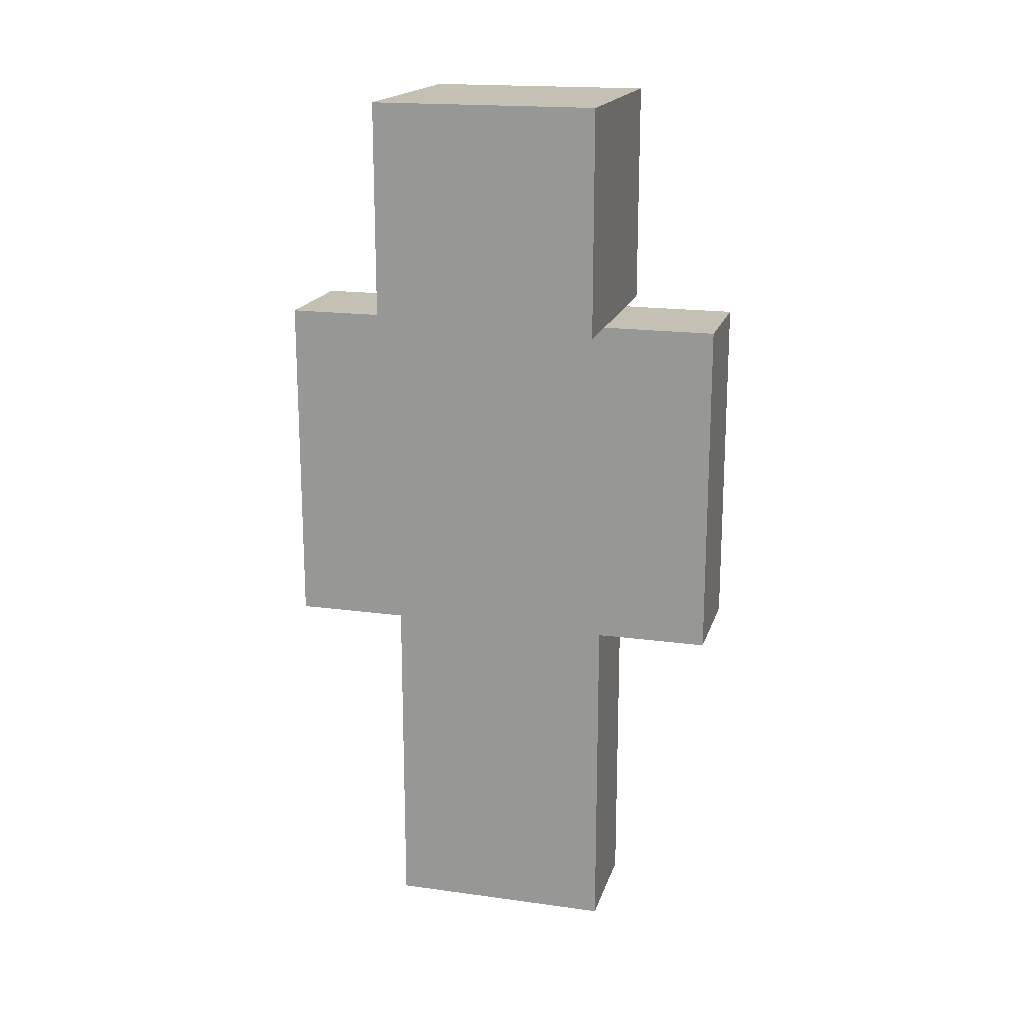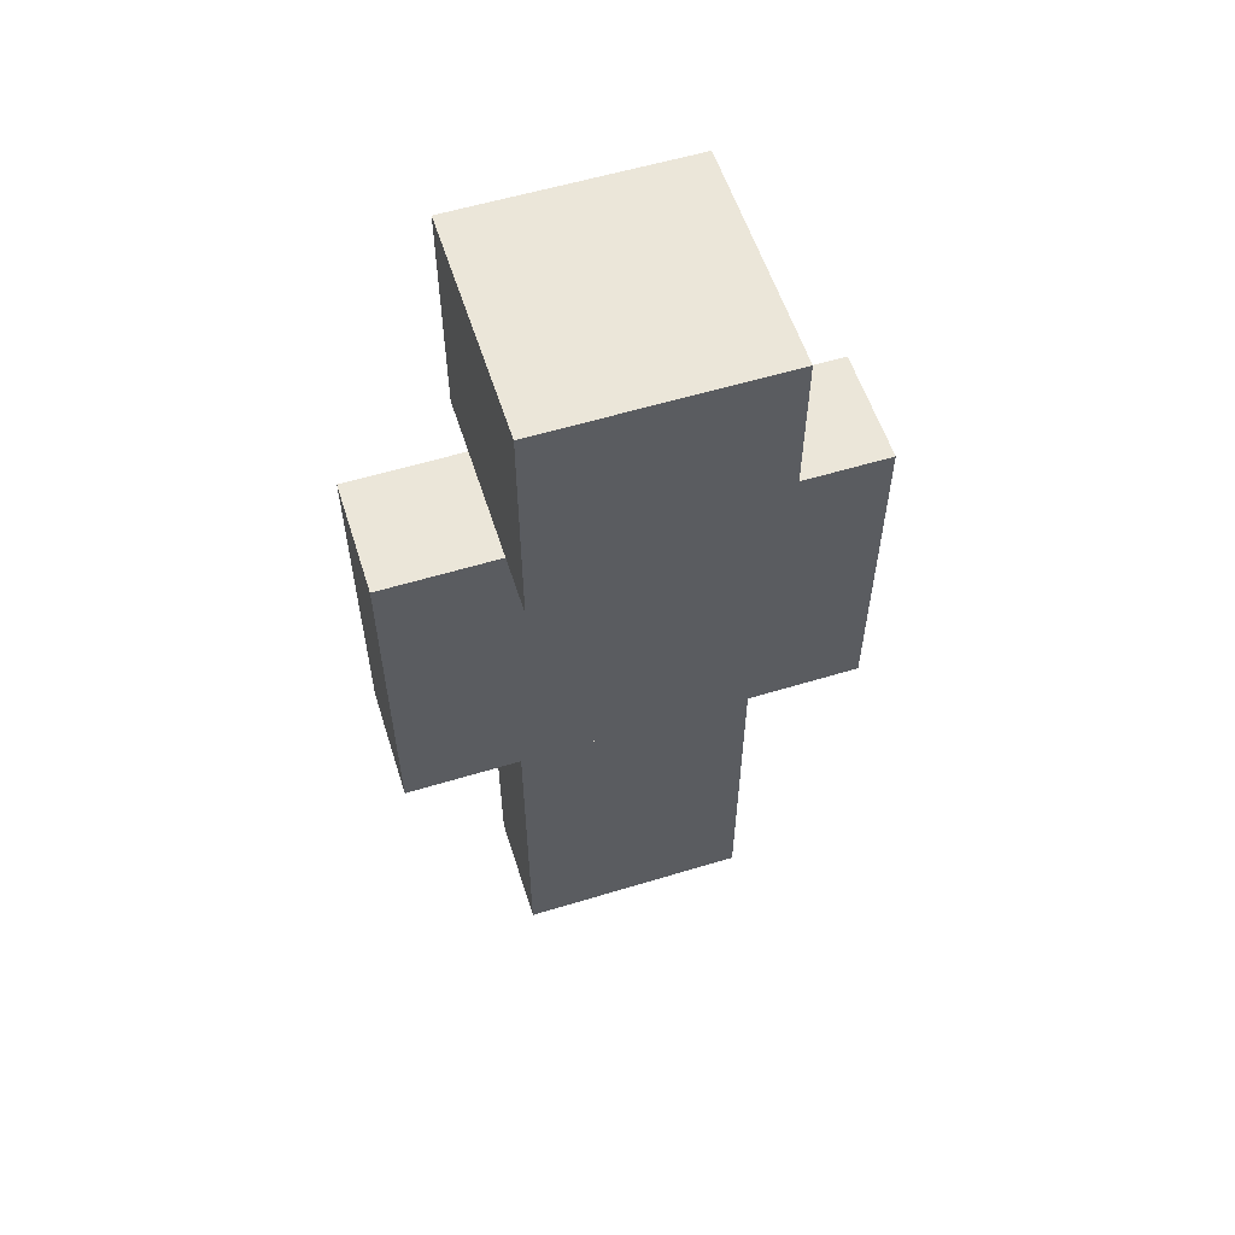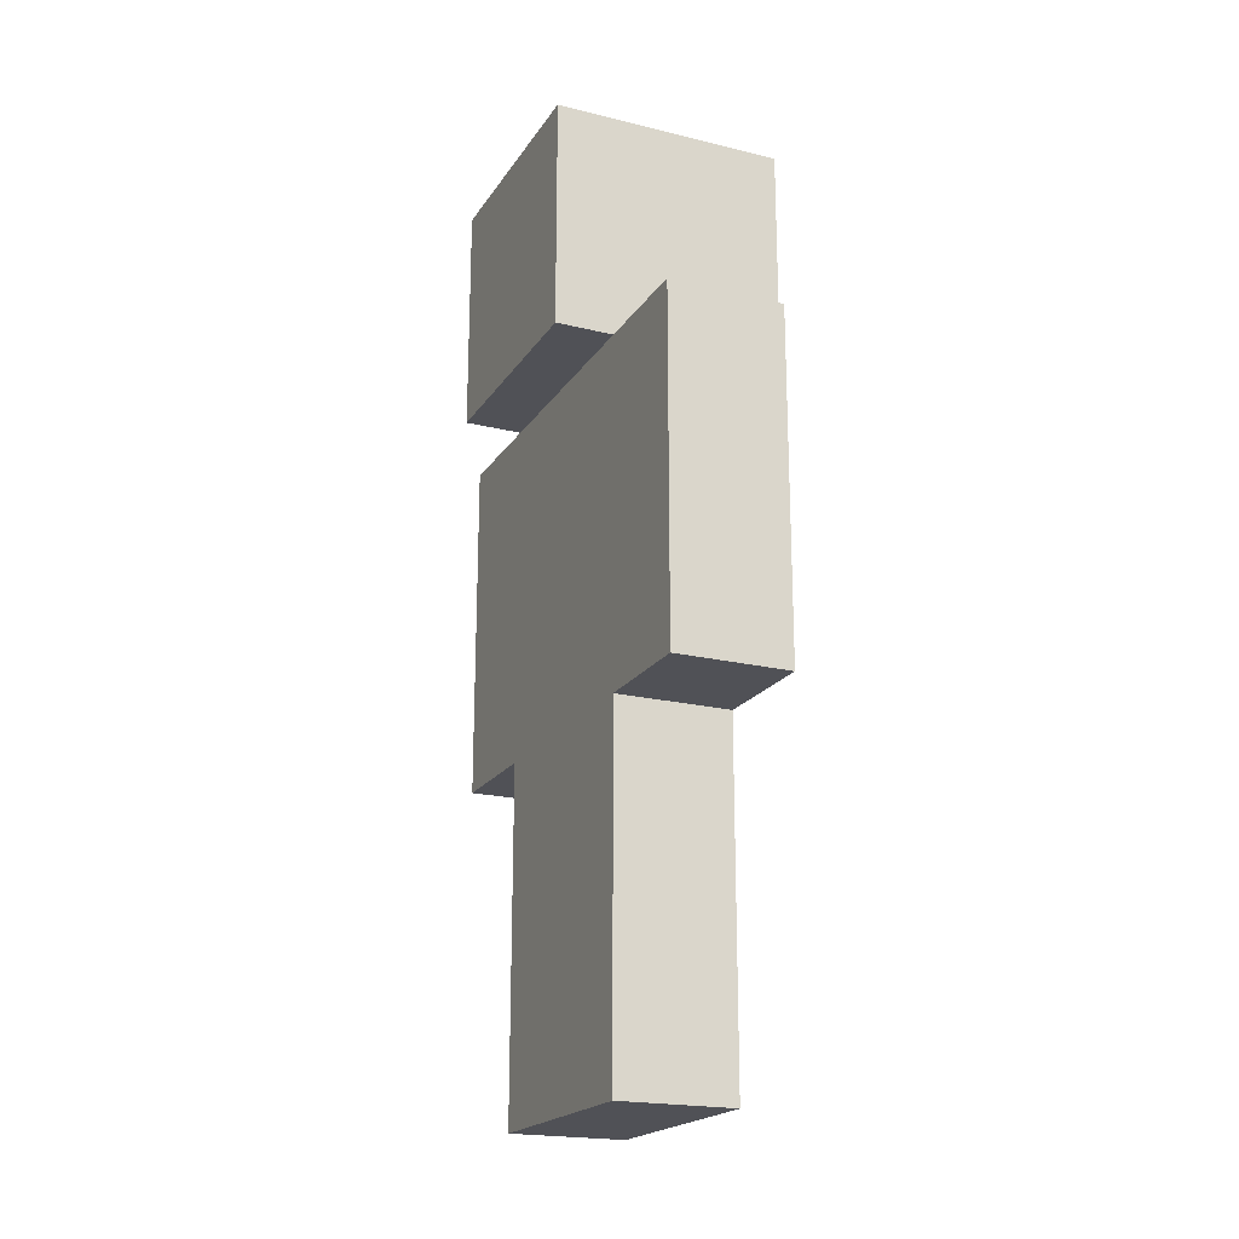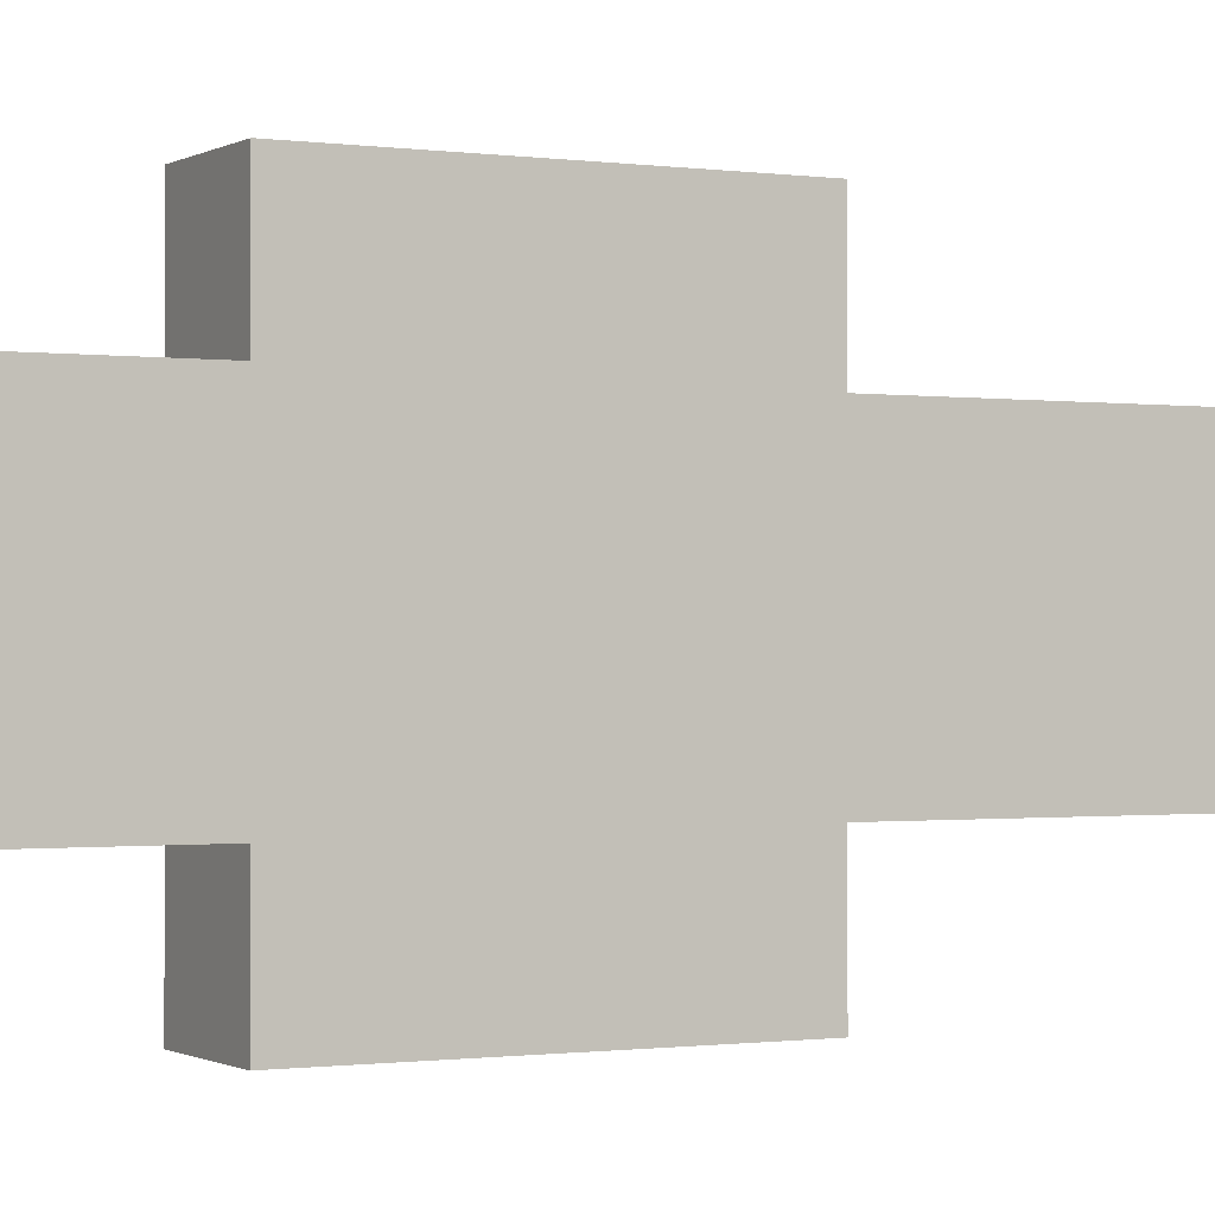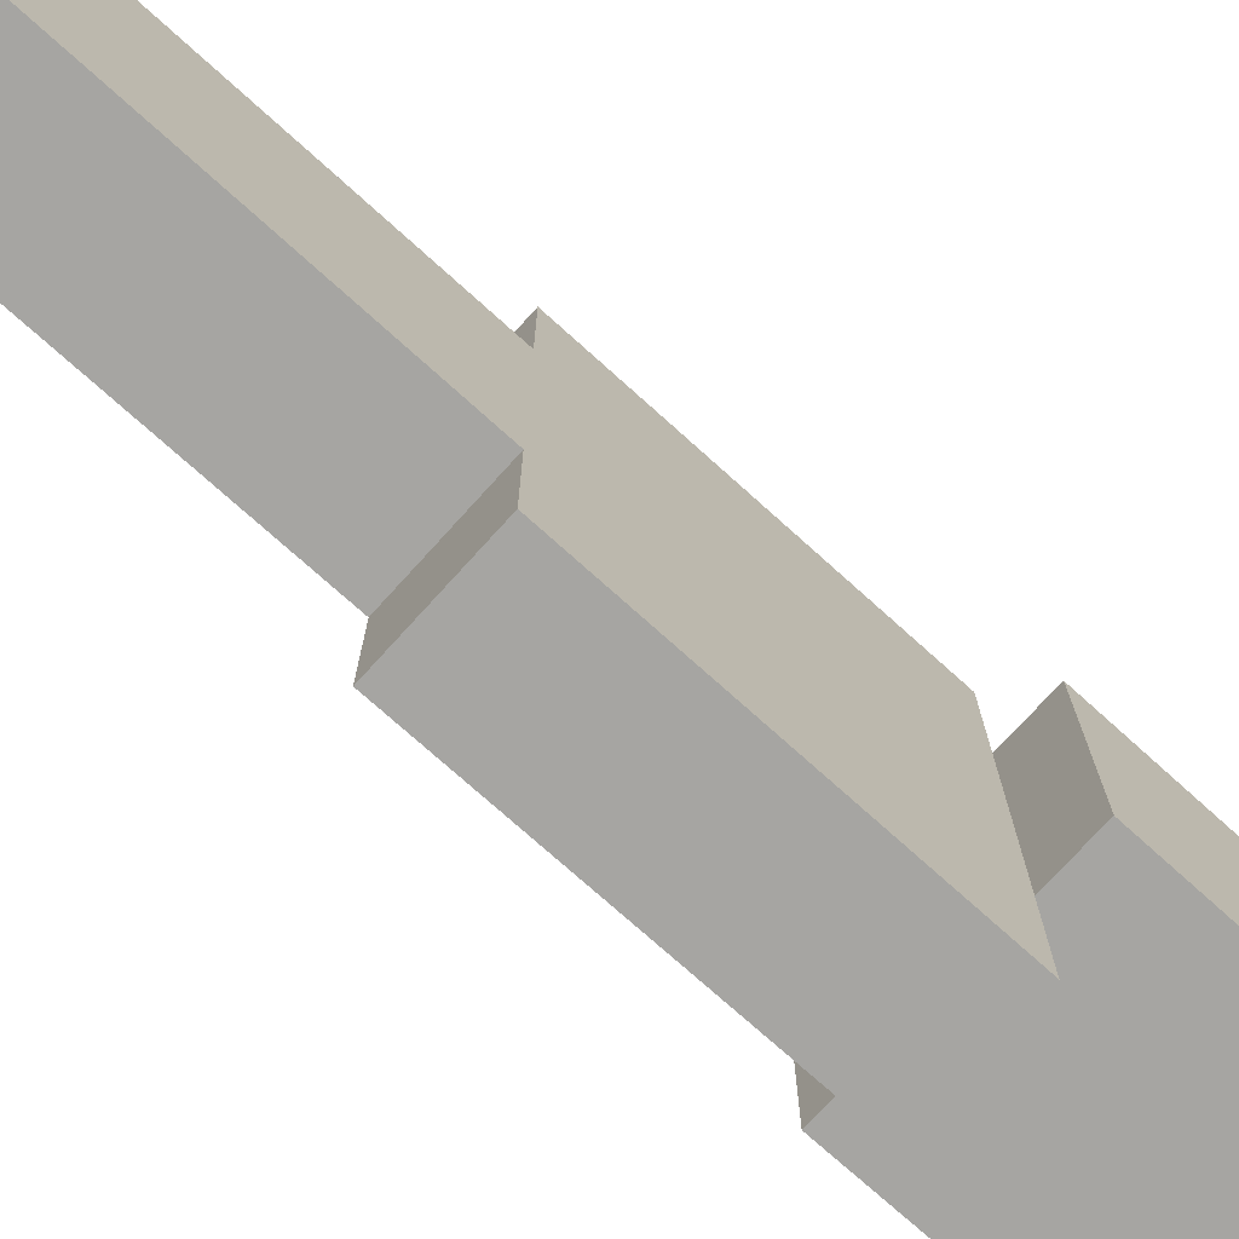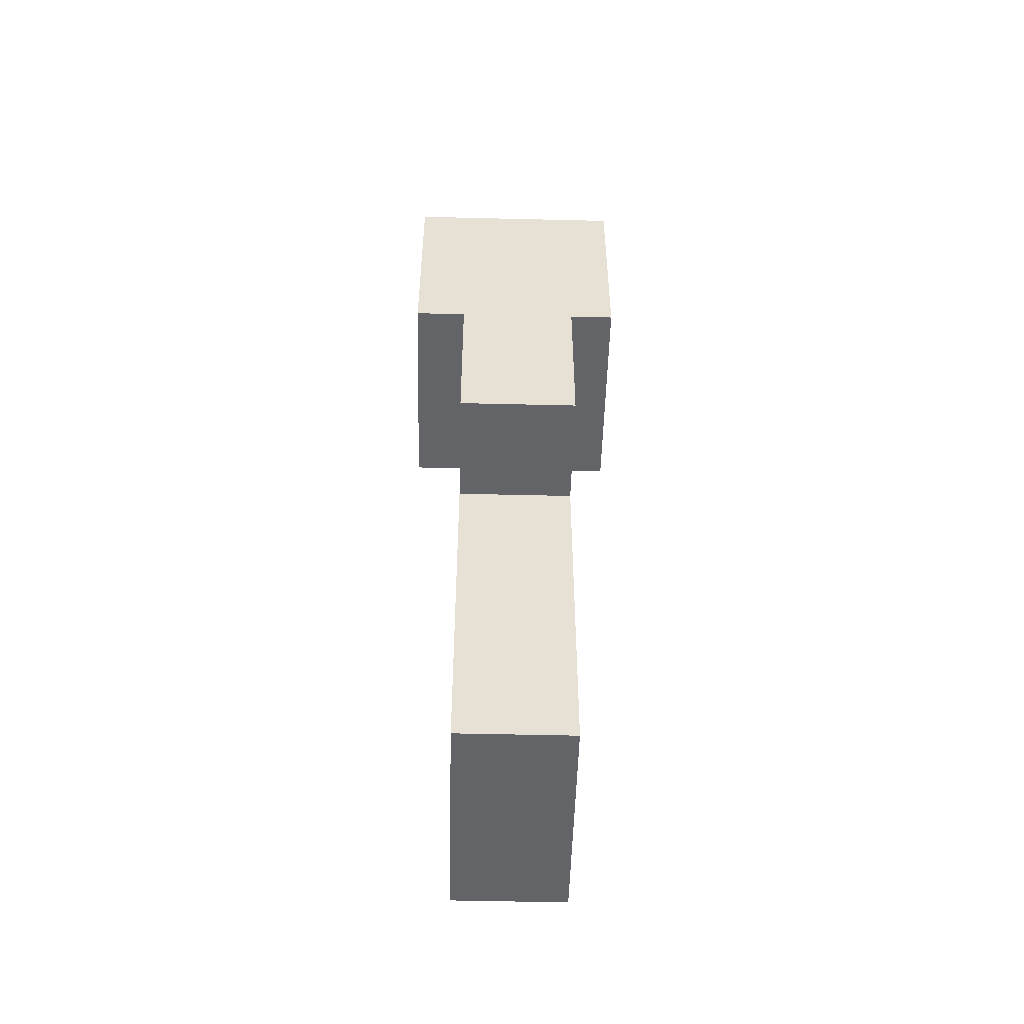
<metadata>
{"format":"obj","ext":"obj","renderer":"f3d","projection":"perspective","resolution":1024,"background":"white","views":[{"elev":18.0,"azim":105.0,"up":"+Y"},{"elev":57.2,"azim":72.4,"up":"+Y"},{"elev":-20.3,"azim":155.9,"up":"+Y"},{"elev":-0.7,"azim":-118.0,"up":"+Z"},{"elev":-73.8,"azim":47.9,"up":"+Z"},{"elev":-51.3,"azim":178.5,"up":"+Y"}]}
</metadata>
<code>
o Body
v -2 0 4
v -2 12 4
v -2 0 -4
v -2 12 -4
v 2 0 4
v 2 12 4
v 2 0 -4
v 2 12 -4
f 1 2 4 3
f 3 4 8 7
f 7 8 6 5
f 5 6 2 1
f 3 7 5 1
f 8 4 2 6
o Head
v -4 12 4
v -4 20 4
v -4 12 -4
v -4 20 -4
v 4 12 4
v 4 20 4
v 4 12 -4
v 4 20 -4
f 9 10 12 11
f 11 12 16 15
f 15 16 14 13
f 13 14 10 9
f 11 15 13 9
f 16 12 10 14
o R_Leg
v -2 -12 4
v -2 0 4
v -2 -12 0
v -2 0 0
v 2 -12 4
v 2 0 4
v 2 -12 0
v 2 0 0
f 17 18 20 19
f 19 20 24 23
f 23 24 22 21
f 21 22 18 17
f 19 23 21 17
f 24 20 18 22
o R_Arm
v -2 0 8
v -2 12 8
v -2 0 4
v -2 12 4
v 2 0 8
v 2 12 8
v 2 0 4
v 2 12 4
f 25 26 28 27
f 27 28 32 31
f 31 32 30 29
f 29 30 26 25
f 27 31 29 25
f 32 28 26 30
o R_Arm.001
v -2 0 8
v -2 12 8
v -2 0 4
v -2 12 4
v 2 0 8
v 2 12 8
v 2 0 4
v 2 12 4
f 33 34 36 35
f 35 36 40 39
f 39 40 38 37
f 37 38 34 33
f 35 39 37 33
f 40 36 34 38
o L_Arm
v -2 0 -4
v -2 12 -4
v -2 0 -8
v -2 12 -8
v 2 0 -4
v 2 12 -4
v 2 0 -8
v 2 12 -8
f 41 42 44 43
f 43 44 48 47
f 47 48 46 45
f 45 46 42 41
f 43 47 45 41
f 48 44 42 46
o R_Leg.001
v -2 -12 0
v -2 0 0
v -2 -12 -4
v -2 0 -4
v 2 -12 0
v 2 0 0
v 2 -12 -4
v 2 0 -4
f 49 50 52 51
f 51 52 56 55
f 55 56 54 53
f 53 54 50 49
f 51 55 53 49
f 56 52 50 54

</code>
